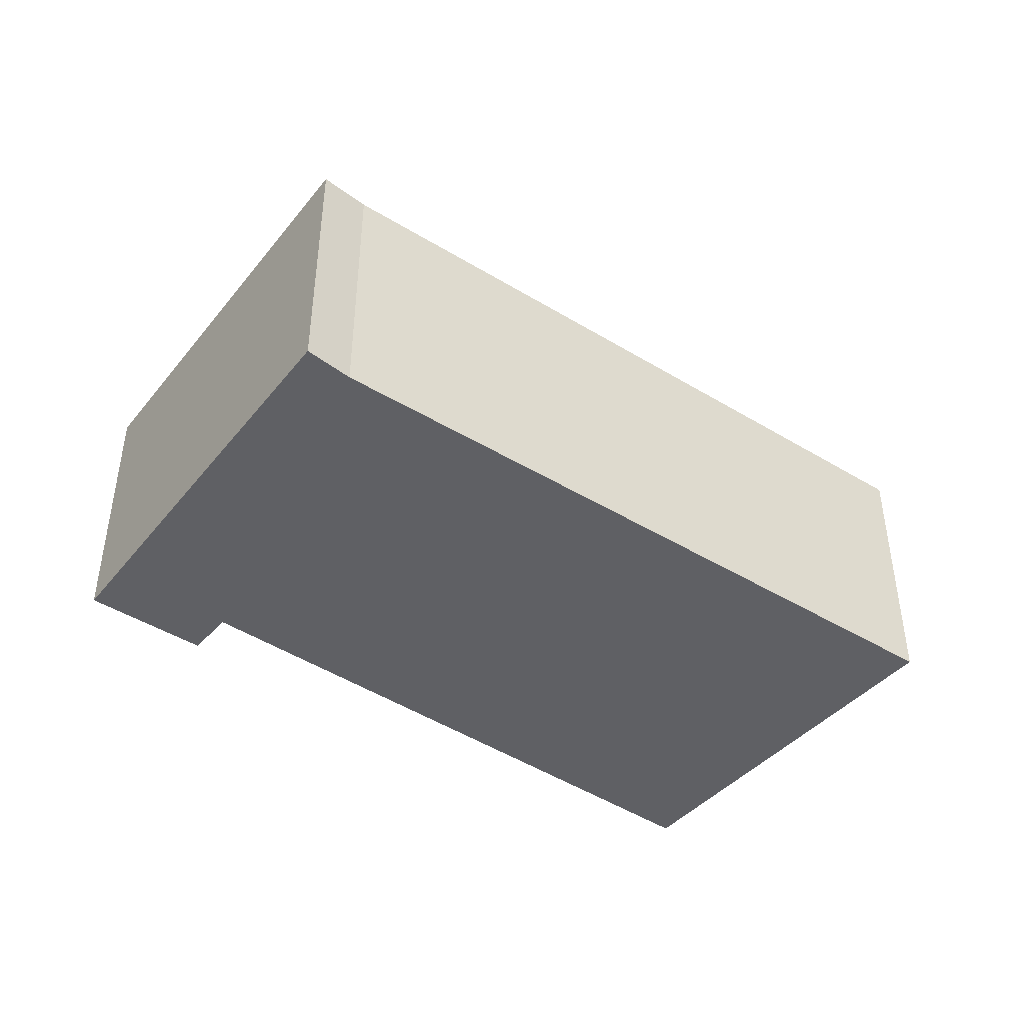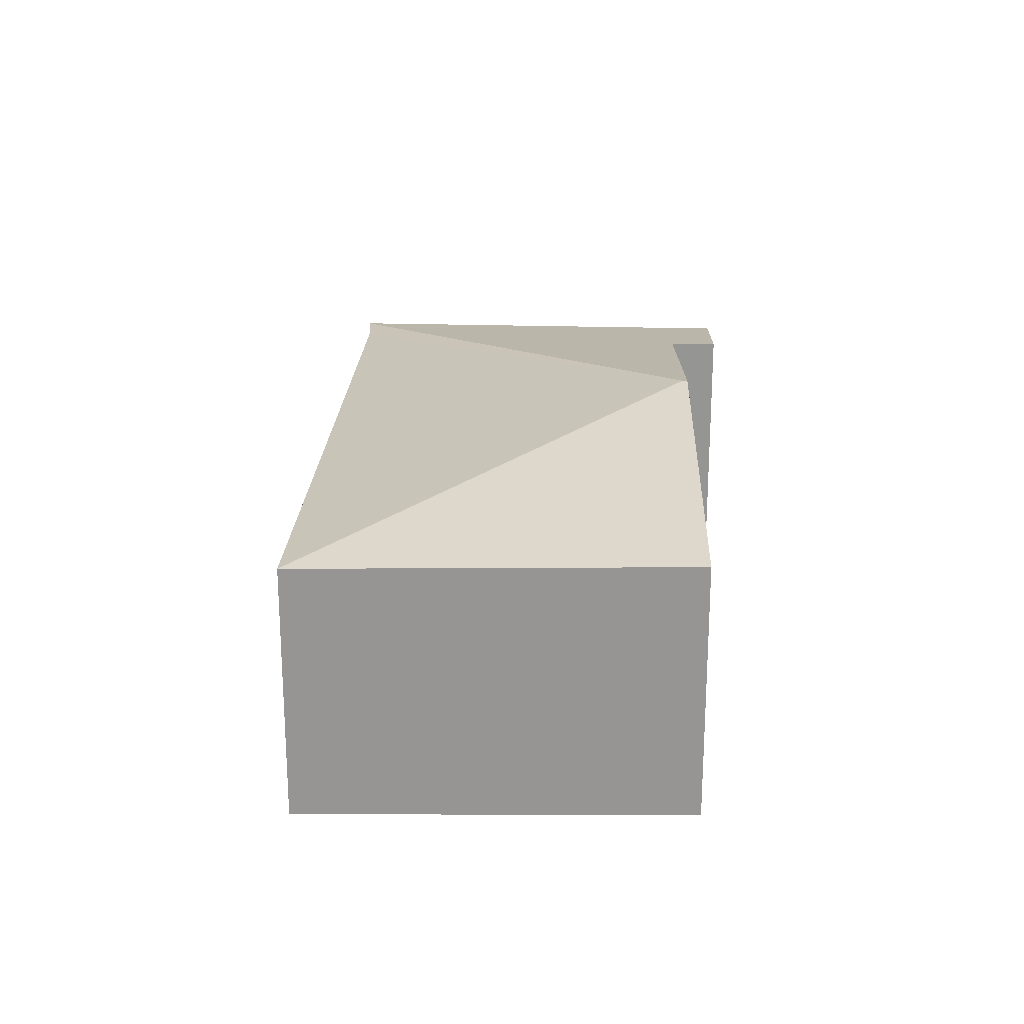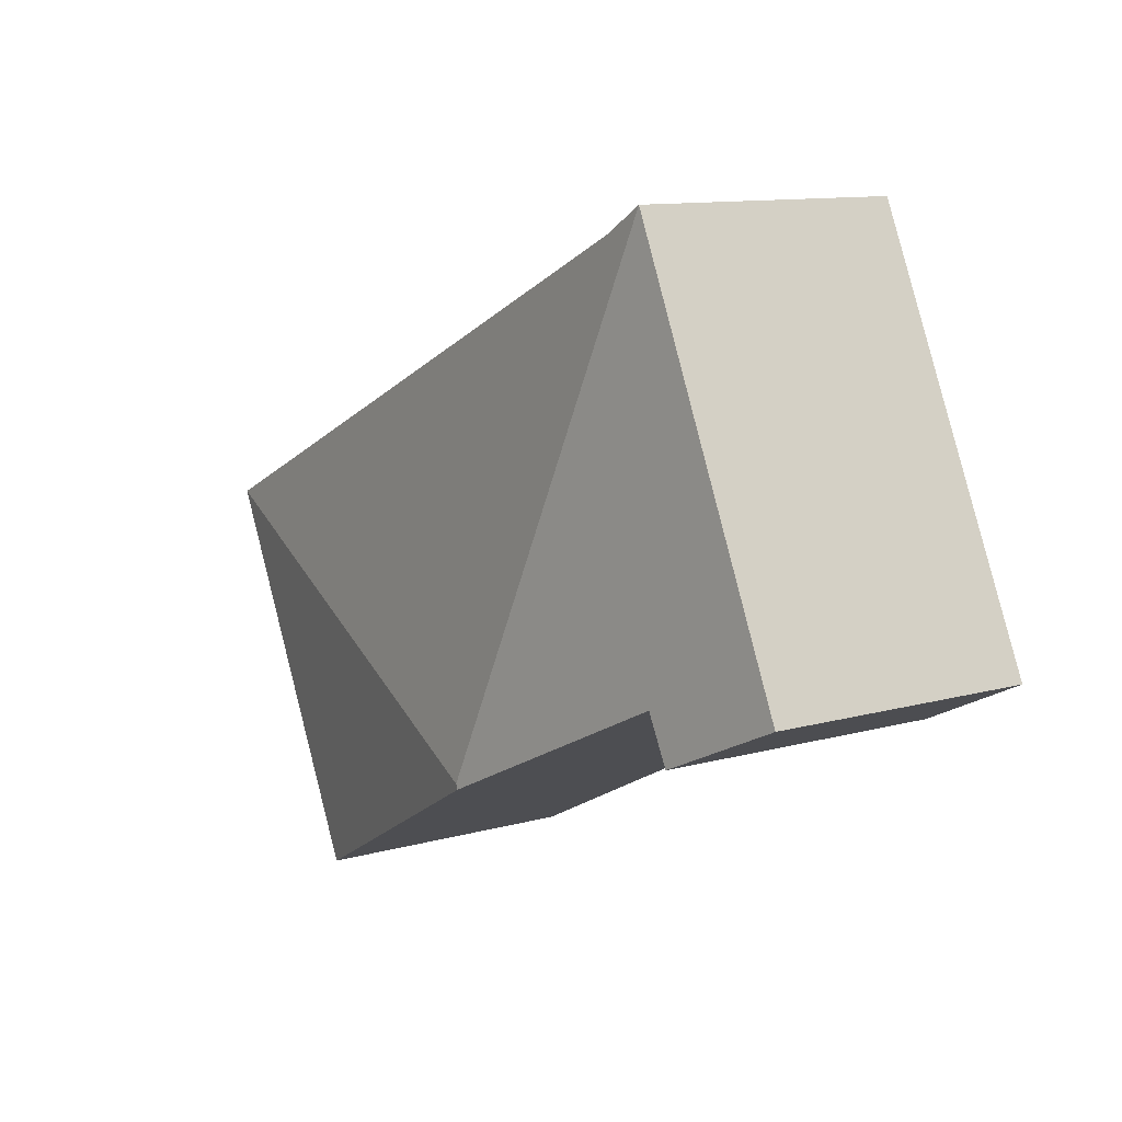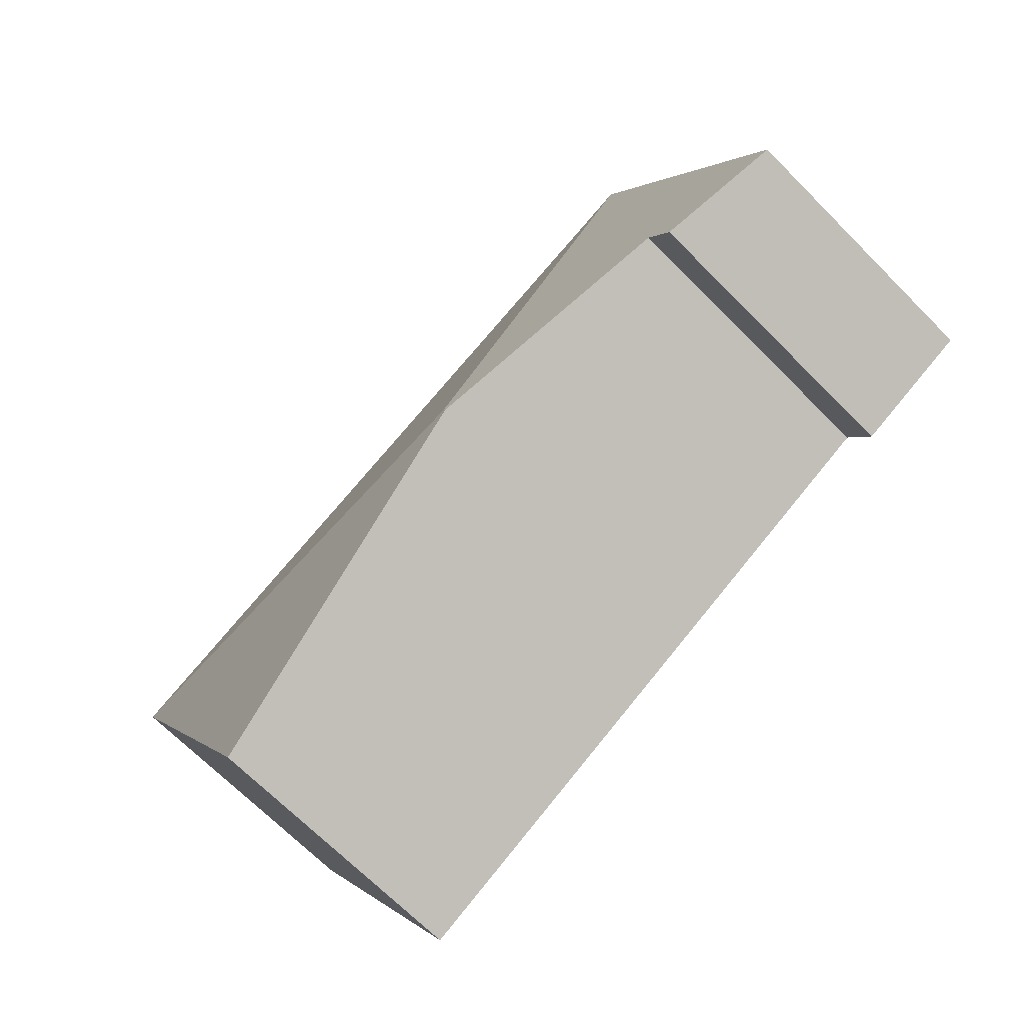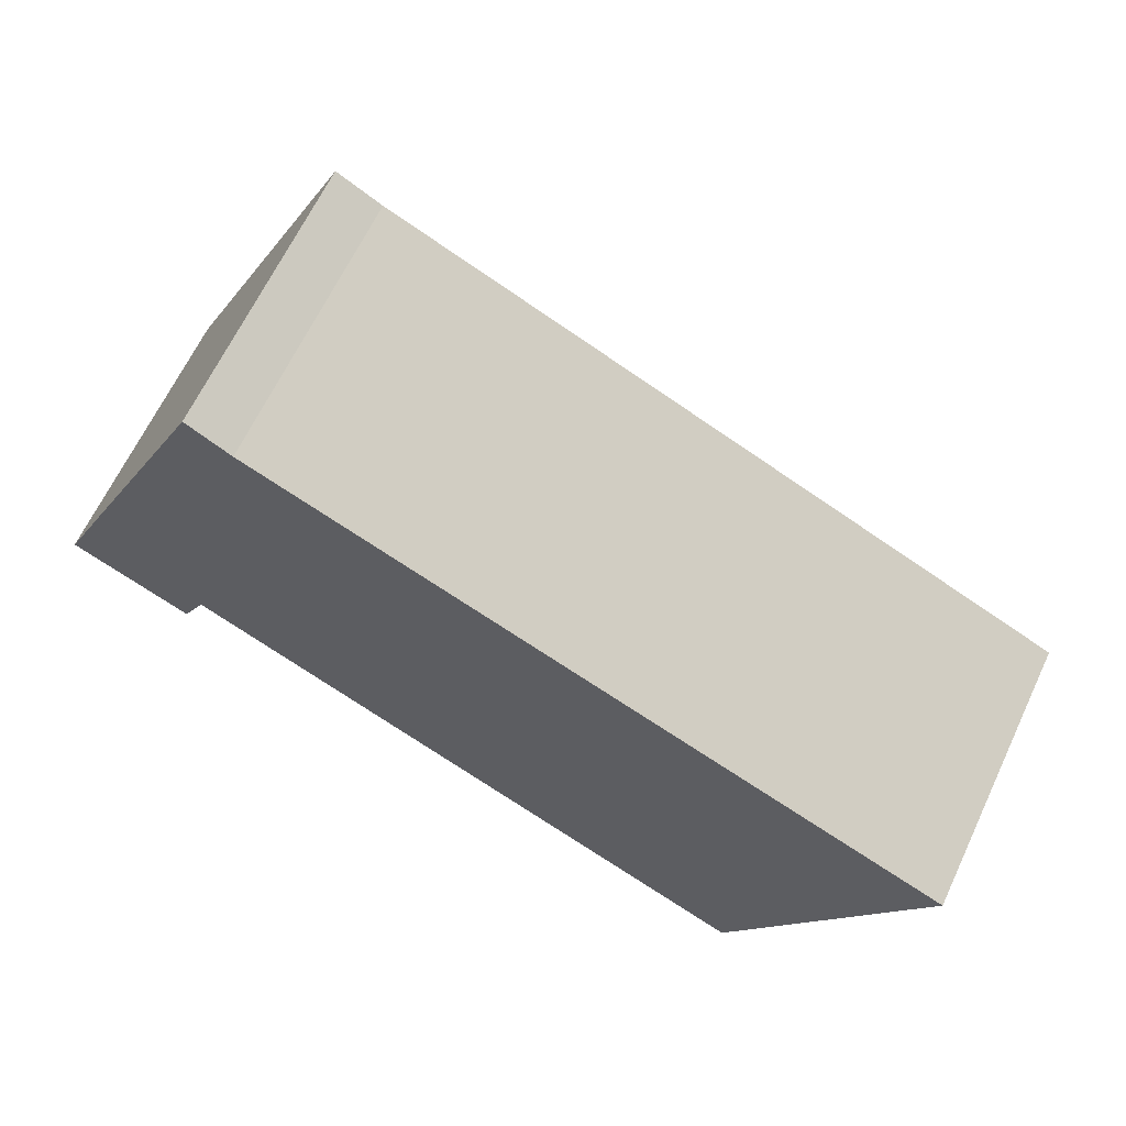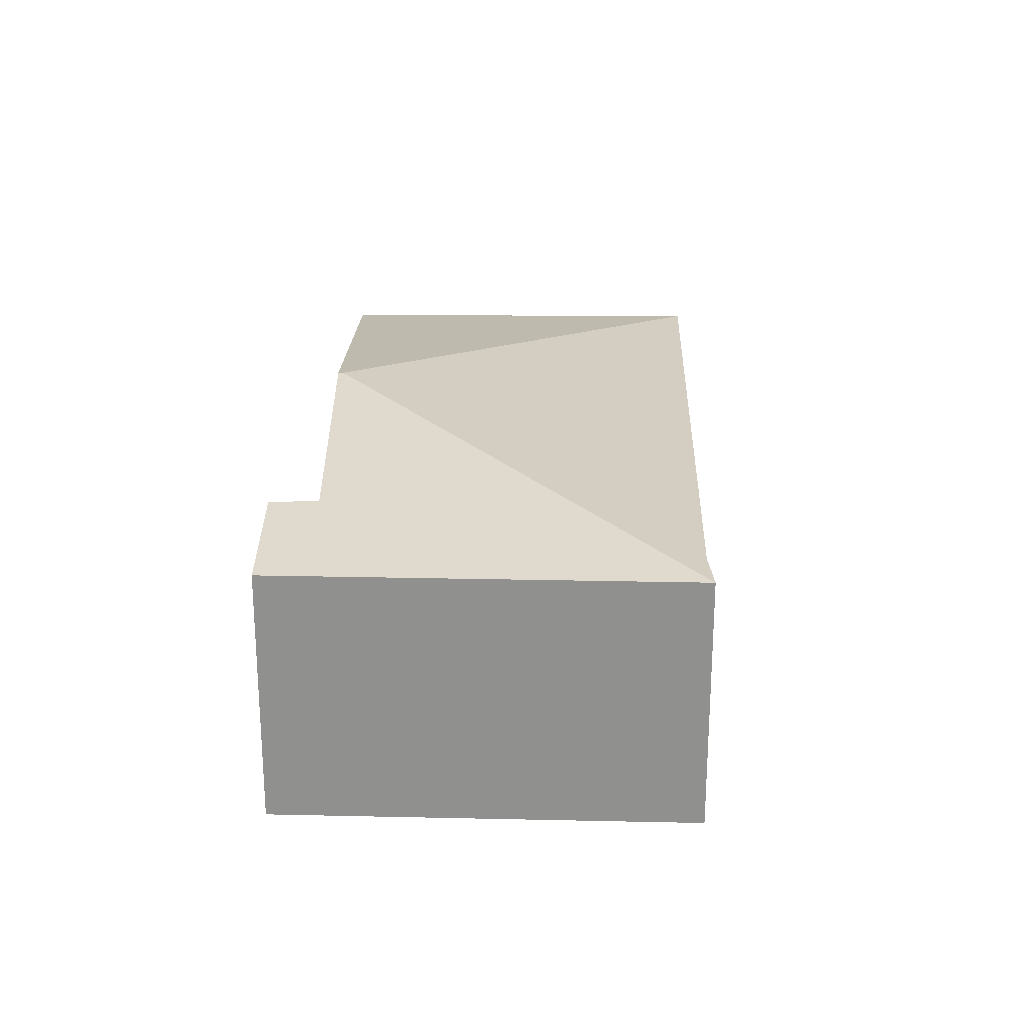
<metadata>
{"format":"obj","ext":"obj","renderer":"f3d","projection":"perspective","resolution":1024,"background":"white","views":[{"elev":-43.7,"azim":-10.8,"up":"+Y"},{"elev":22.5,"azim":117.8,"up":"+Y"},{"elev":11.3,"azim":-124.3,"up":"+Z"},{"elev":-69.5,"azim":-135.1,"up":"+Z"},{"elev":65.1,"azim":25.3,"up":"+Z"},{"elev":24.2,"azim":-63.1,"up":"+Y"}]}
</metadata>
<code>
v  6.492 2.481 -2.743
v  3.446 3.014 -1.141
v  8.227 2.455 0.595
v  3.425 3.014 -1.186
v  2.093 2.462 3.427
v  1.697 2.455 3.667
v  0 2.455 1.503e-16
v  1.274 2.64 -0.094
v  1.061 2.637 -0.512
v  1.061 3.135e-17 -0.512
v  0 0 0
v  6.492 1.68e-16 -2.743
v  3.425 7.262e-17 -1.186
v  1.274 5.756e-18 -0.094
v  1.697 -2.245e-16 3.667
v  2.093 -2.098e-16 3.427
v  8.227 -3.643e-17 0.595
g defaultobject
f 1 2 3
f 2 1 4
f 2 5 3
f 5 2 6
f 7 8 9
f 8 7 6
f 8 2 4
f 2 8 6
f 10 7 9
f 7 10 11
f 12 4 1
f 4 12 13
f 4 13 8
f 8 13 14
f 11 6 7
f 6 11 15
f 6 16 5
f 16 6 15
f 16 3 5
f 3 16 17
f 3 12 1
f 12 3 17
f 14 9 8
f 9 14 10
f 11 16 15
f 16 11 17
f 17 11 14
f 14 11 10
f 14 12 17
f 12 14 13

</code>
